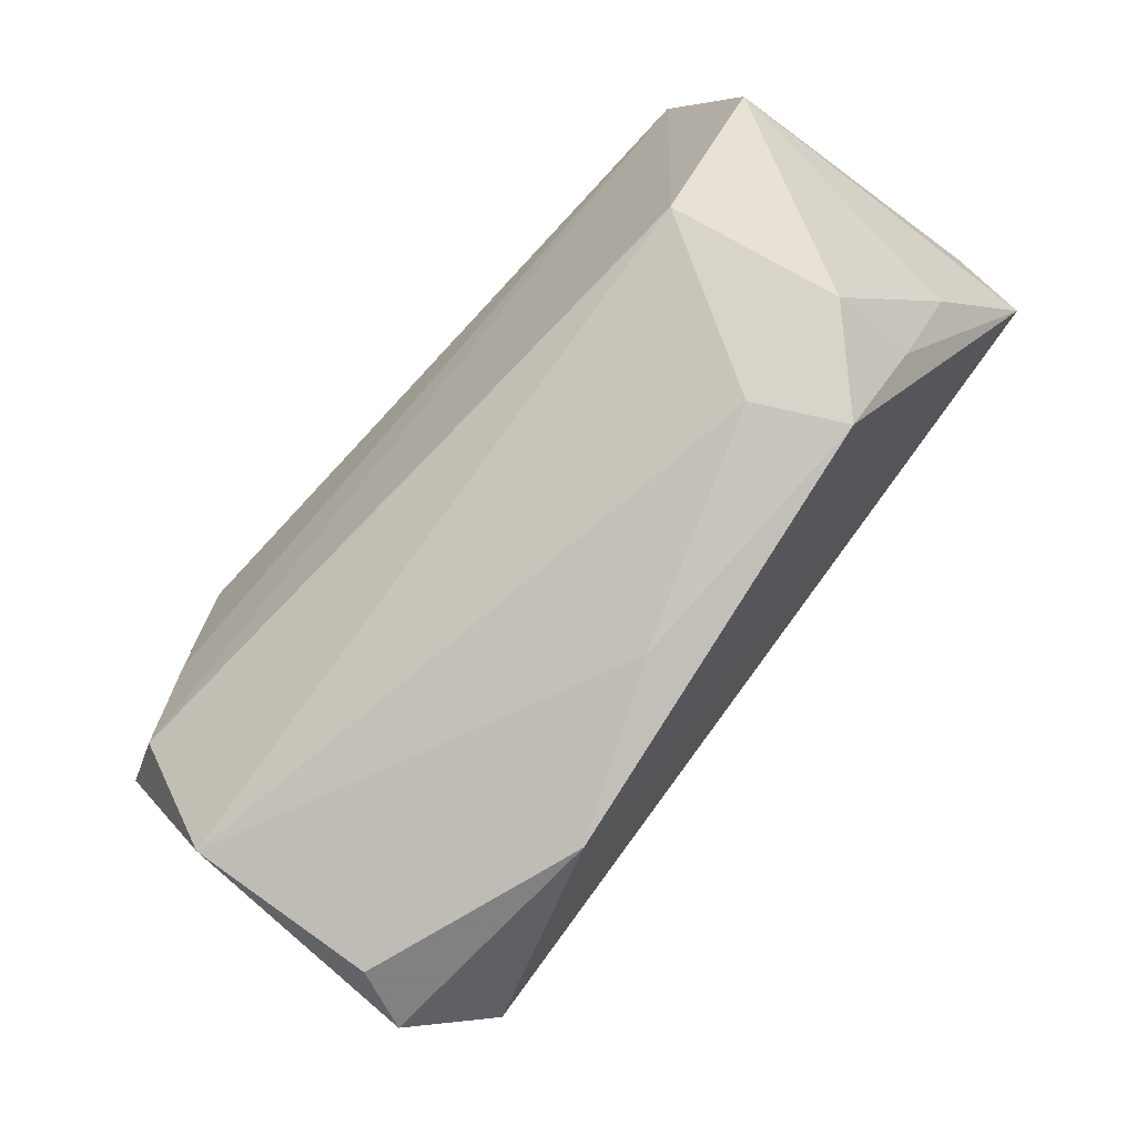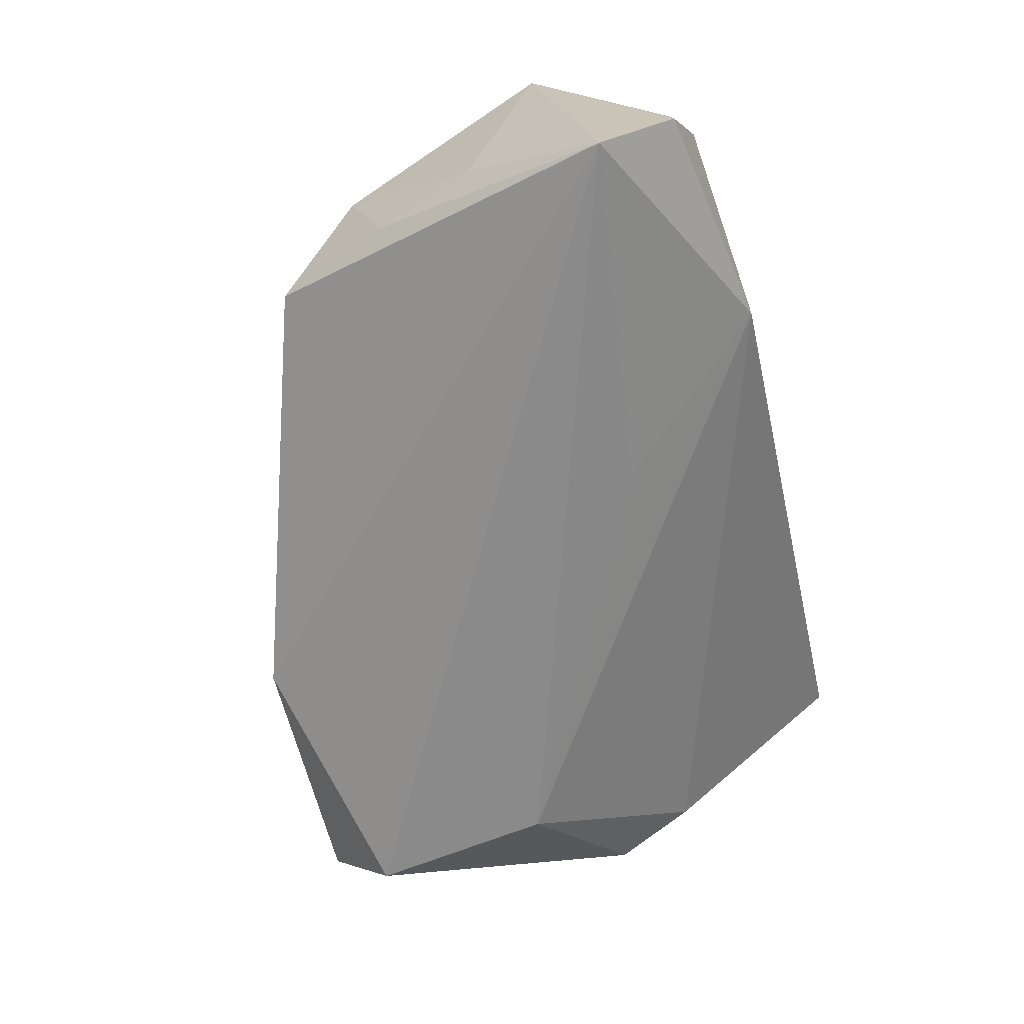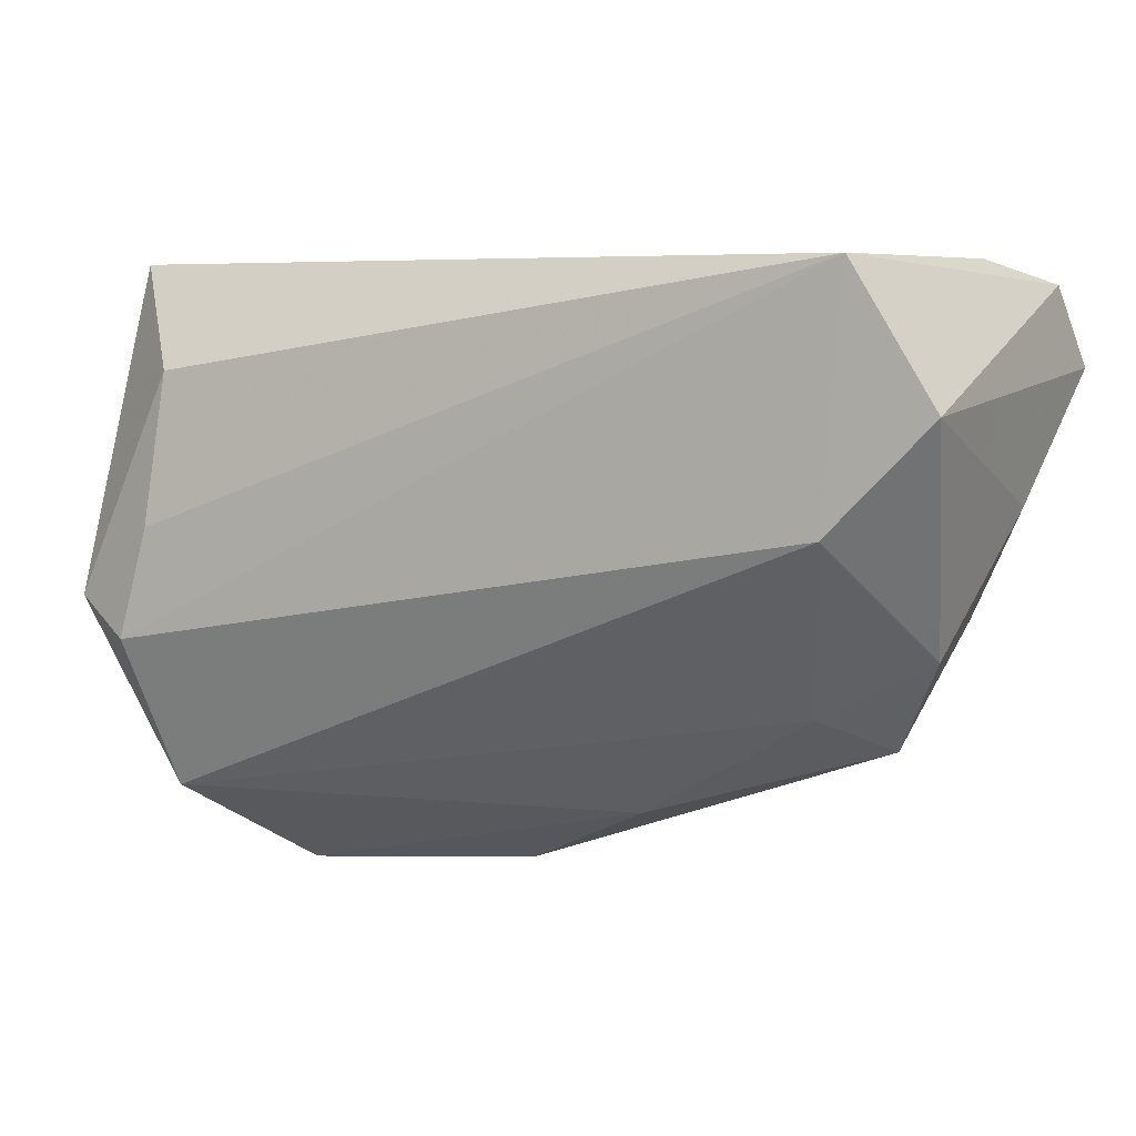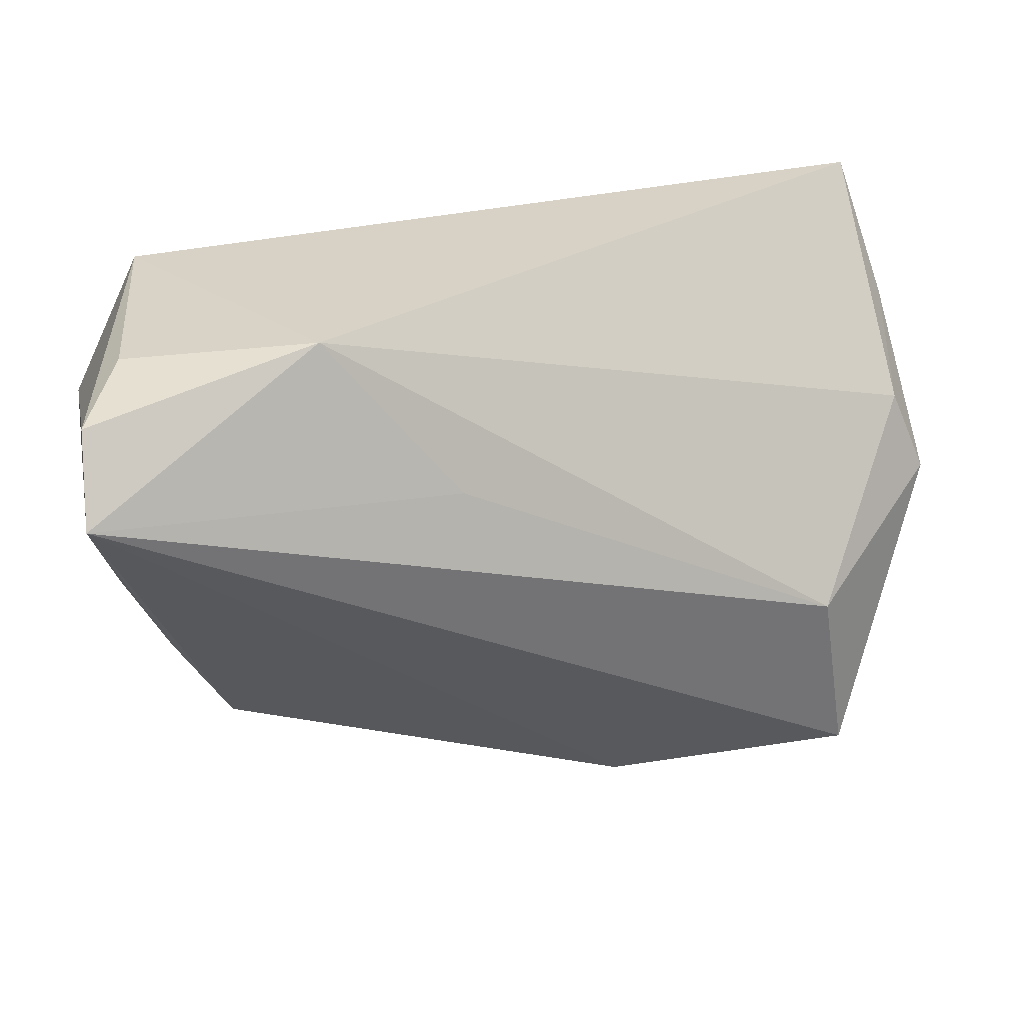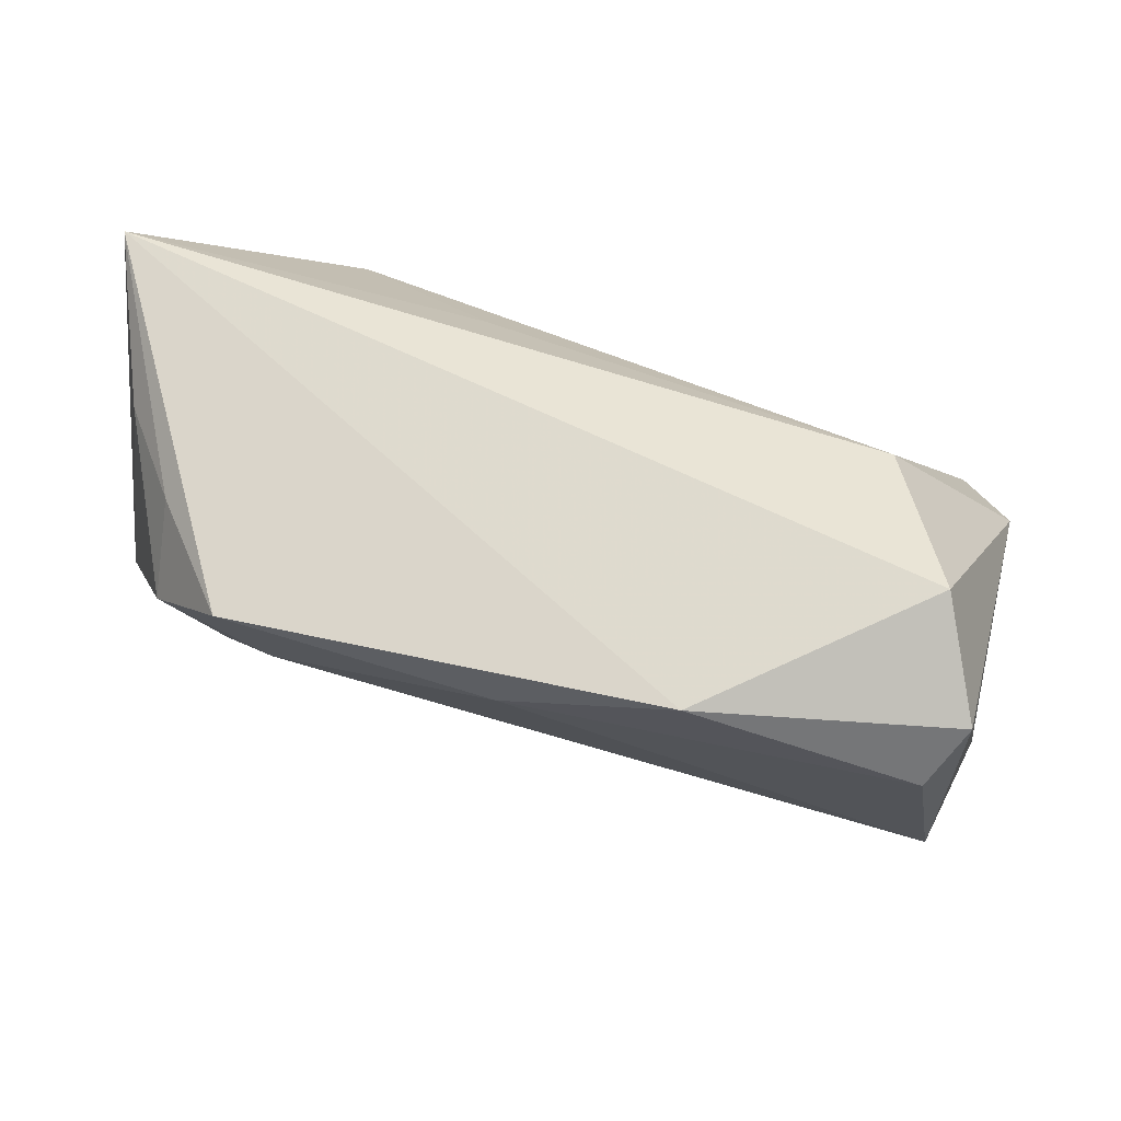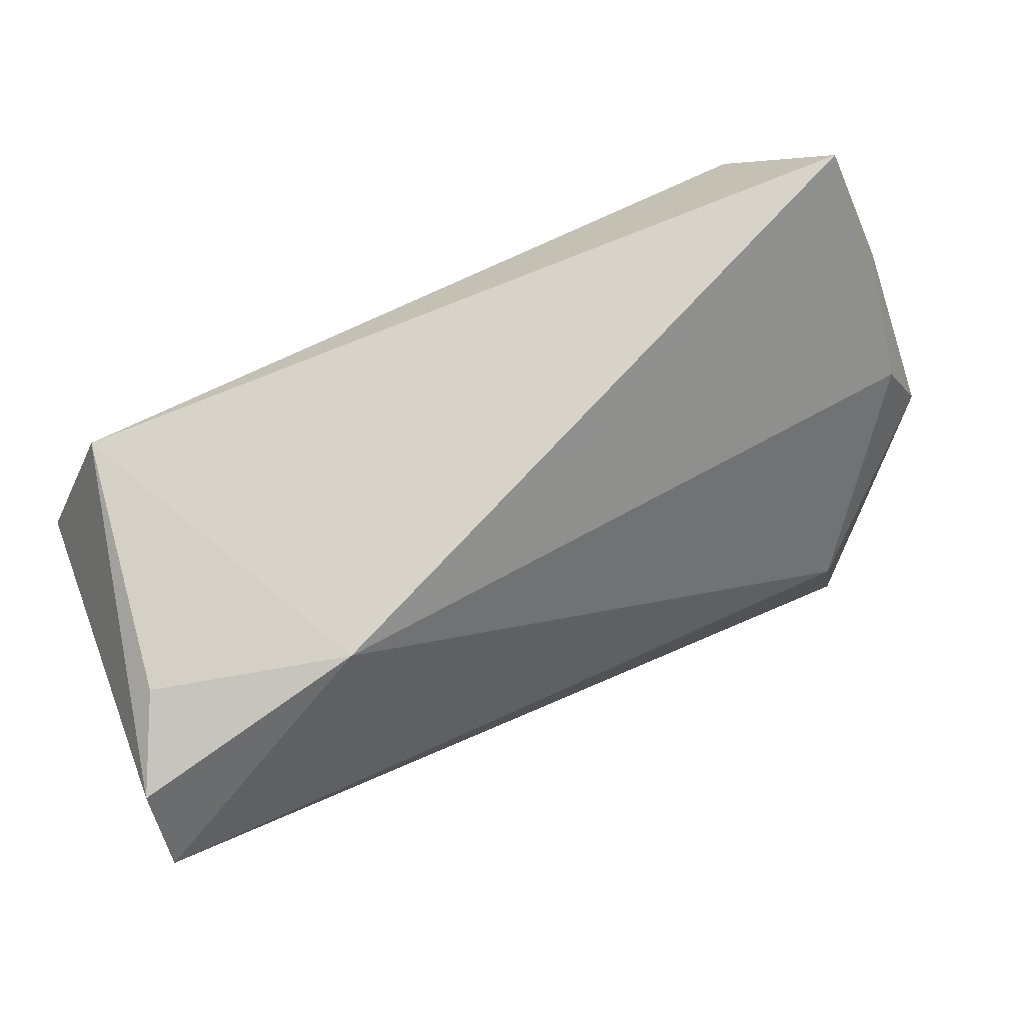
<metadata>
{"format":"obj","ext":"obj","renderer":"f3d","projection":"perspective","resolution":1024,"background":"white","views":[{"elev":-66.2,"azim":47.7,"up":"+Y"},{"elev":-63.6,"azim":103.4,"up":"+Z"},{"elev":0.3,"azim":27.3,"up":"+Y"},{"elev":34.3,"azim":164.5,"up":"+Y"},{"elev":-48.7,"azim":172.7,"up":"+Y"},{"elev":78.8,"azim":154.3,"up":"+Y"}]}
</metadata>
<code>
v 0.04996 -0.01526 0.002326
v 0.02934 0.03279 -0.0144
v -0.05078 0.01794 0.005354
v 0.05871 0.01894 -0.02563
v -0.05393 -0.008178 0.02067
v -0.03916 0.01869 0.02403
v -0.03664 -0.03219 -0.02563
v -0.05201 -0.0006417 -0.01029
v -0.04074 -0.04134 -0.01389
v -0.008967 -0.04184 -0.01327
v 0.05514 0.00216 -0.0121
v -0.05233 0.0006428 -0.005252
v -0.05363 -4.476e-05 0.007677
v 0.05184 0.03027 -0.007605
v 0.04262 -0.001954 0.02026
v 0.04651 0.02778 0.02276
v -0.04582 -0.01347 0.02384
v 0.05593 0.01069 0.02025
v -0.04169 -1.053e-05 0.02448
v 0.04242 -0.02593 -0.00572
v 0.03575 -0.02197 0.003499
v 0.01022 -0.03446 -0.004952
v 0.01415 0.01378 -0.02157
v -0.0481 0.009474 -0.008031
v -0.04351 -0.03166 0.01496
v 0.05748 0.02811 -0.01842
v 0.0497 -0.01076 -0.009356
v -0.037 -0.04254 -0.005739
v -0.03298 -0.009649 -0.02563
v -0.04796 0.03279 0.01514
f 4 7 29
f 8 29 7
f 22 20 21
f 21 25 22
f 22 25 28
f 4 29 23
f 5 30 13
f 13 8 5
f 29 8 24
f 4 23 2
f 30 16 2
f 2 16 14
f 2 24 30
f 2 23 29
f 29 24 2
f 6 30 5
f 6 16 30
f 9 8 7
f 5 8 9
f 9 25 5
f 28 25 9
f 20 22 10
f 10 22 28
f 28 9 10
f 10 7 4
f 4 20 10
f 10 9 7
f 3 13 30
f 30 24 3
f 3 24 8
f 21 20 1
f 15 25 21
f 21 1 15
f 15 1 18
f 15 18 16
f 14 16 26
f 16 18 26
f 26 18 4
f 4 2 26
f 26 2 14
f 8 13 12
f 12 3 8
f 13 3 12
f 27 20 4
f 27 1 20
f 4 18 11
f 18 1 11
f 11 27 4
f 1 27 11
f 5 25 17
f 25 15 17
f 17 15 16
f 19 6 5
f 5 17 19
f 16 6 19
f 19 17 16

</code>
